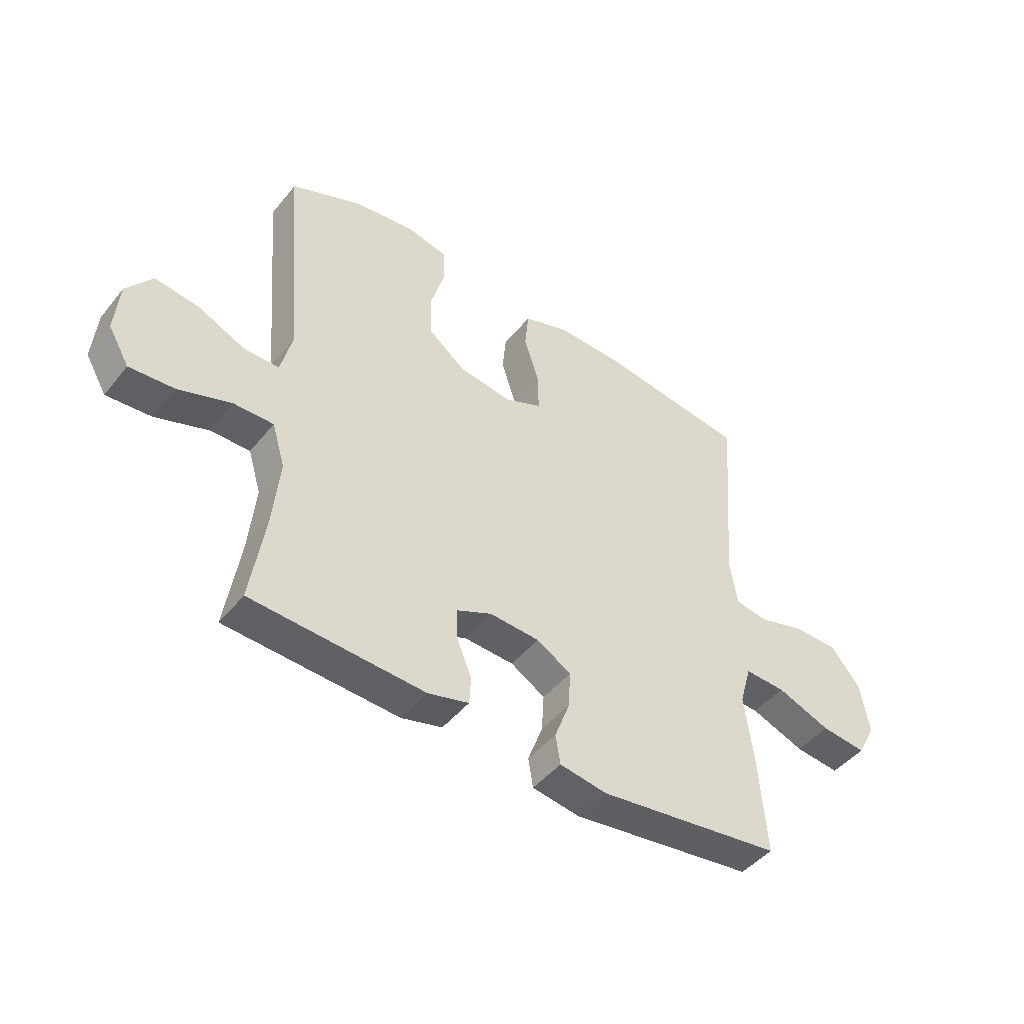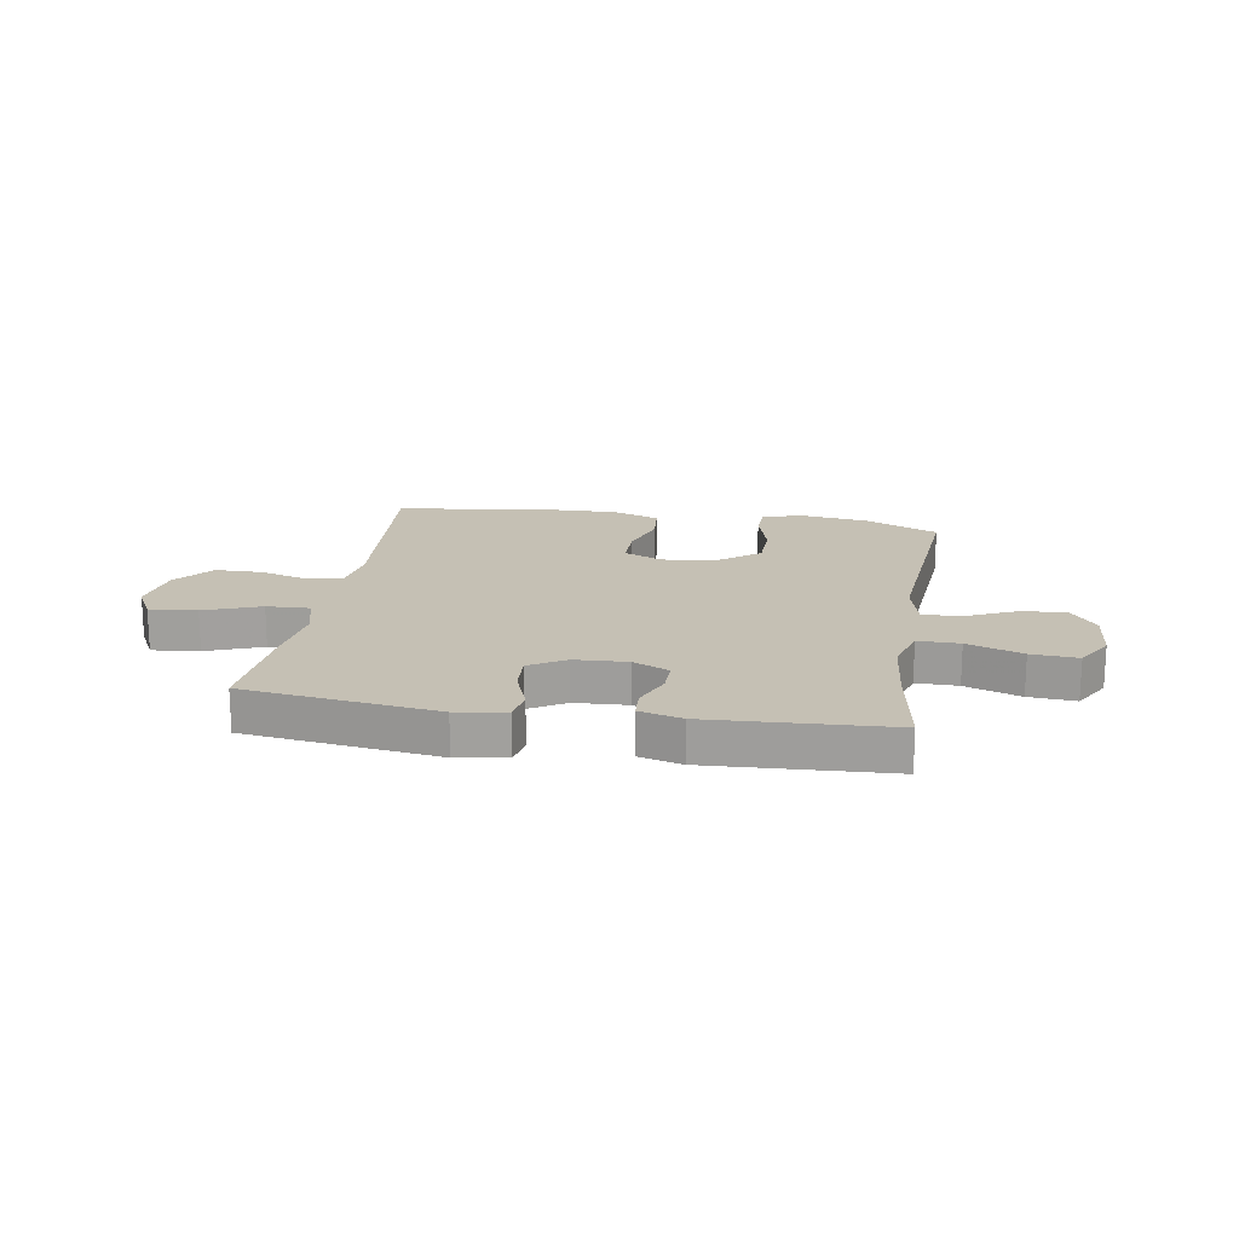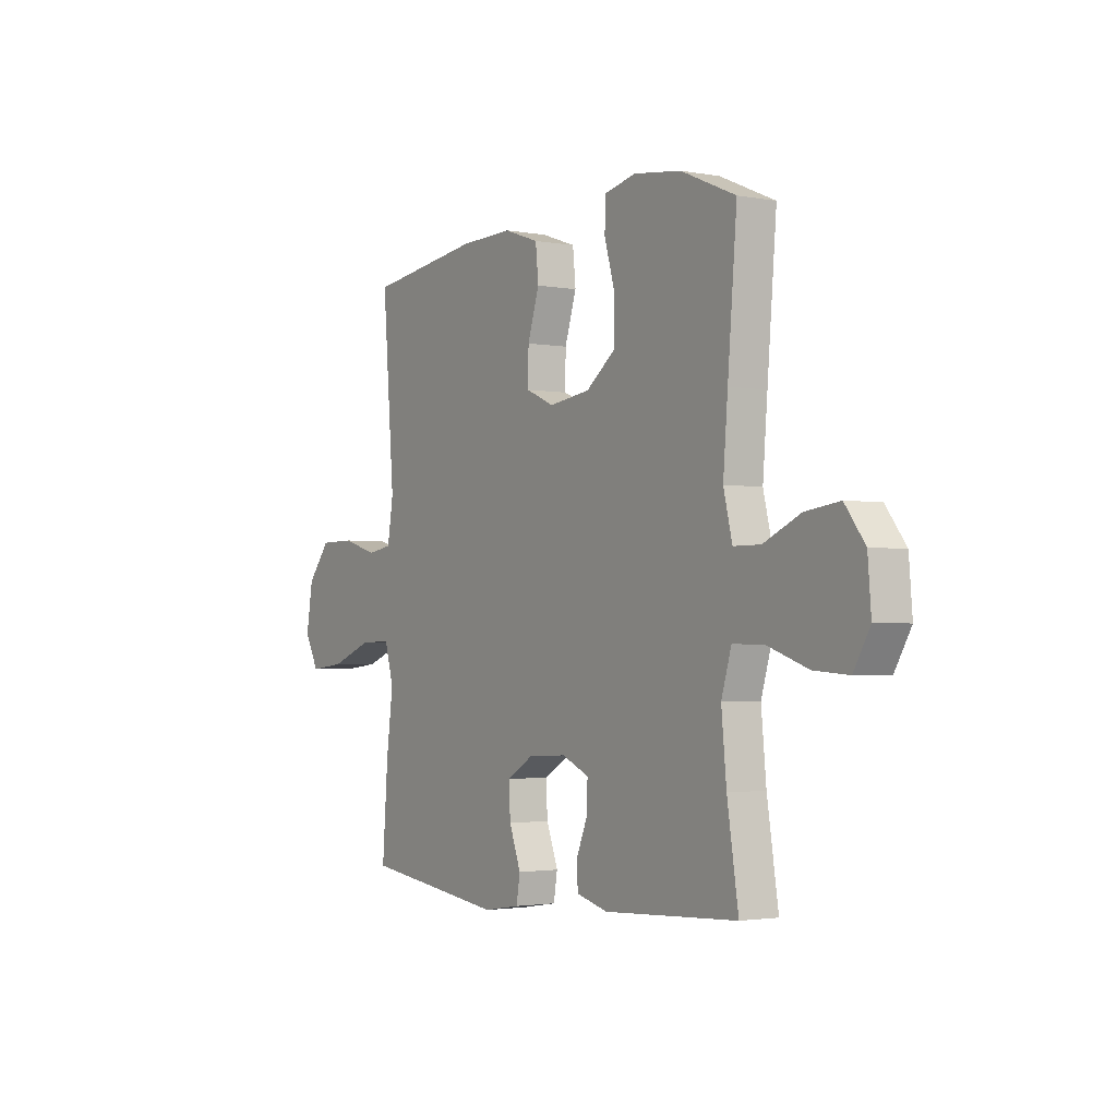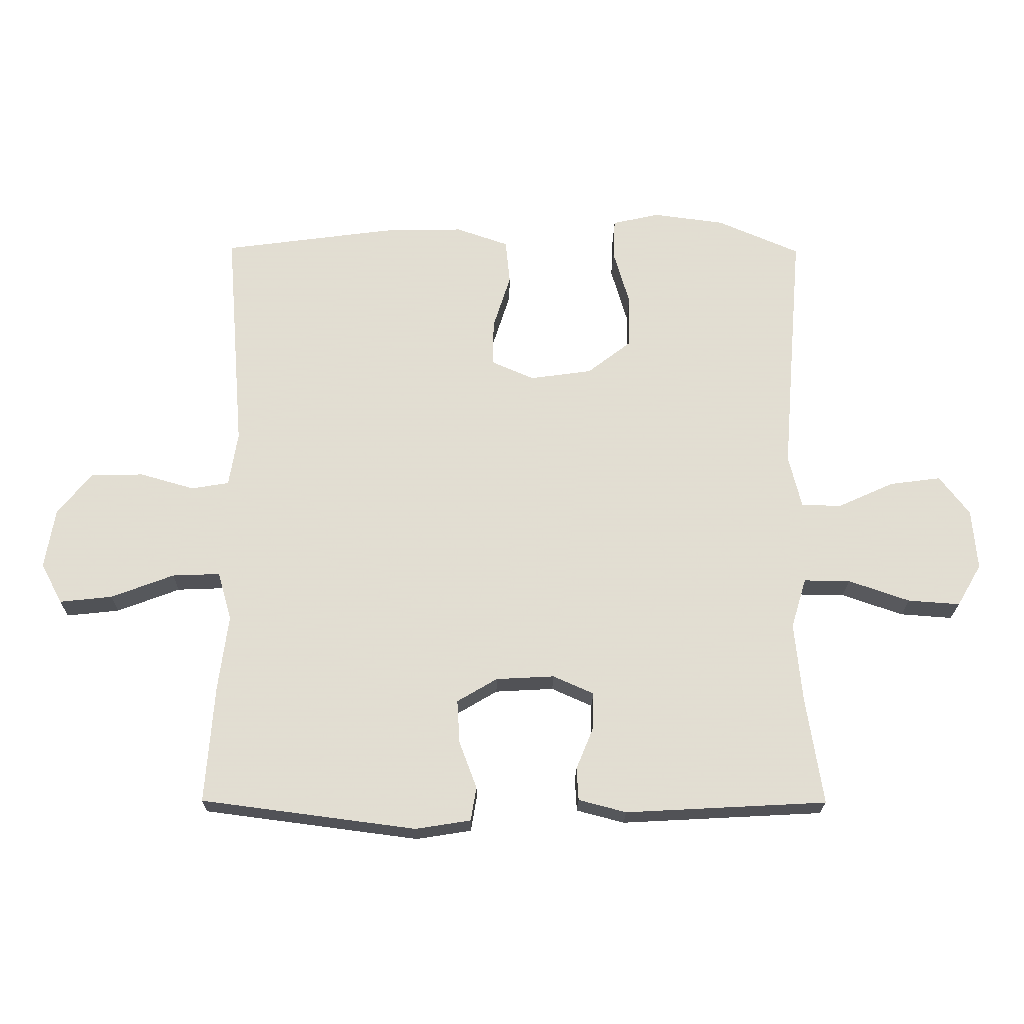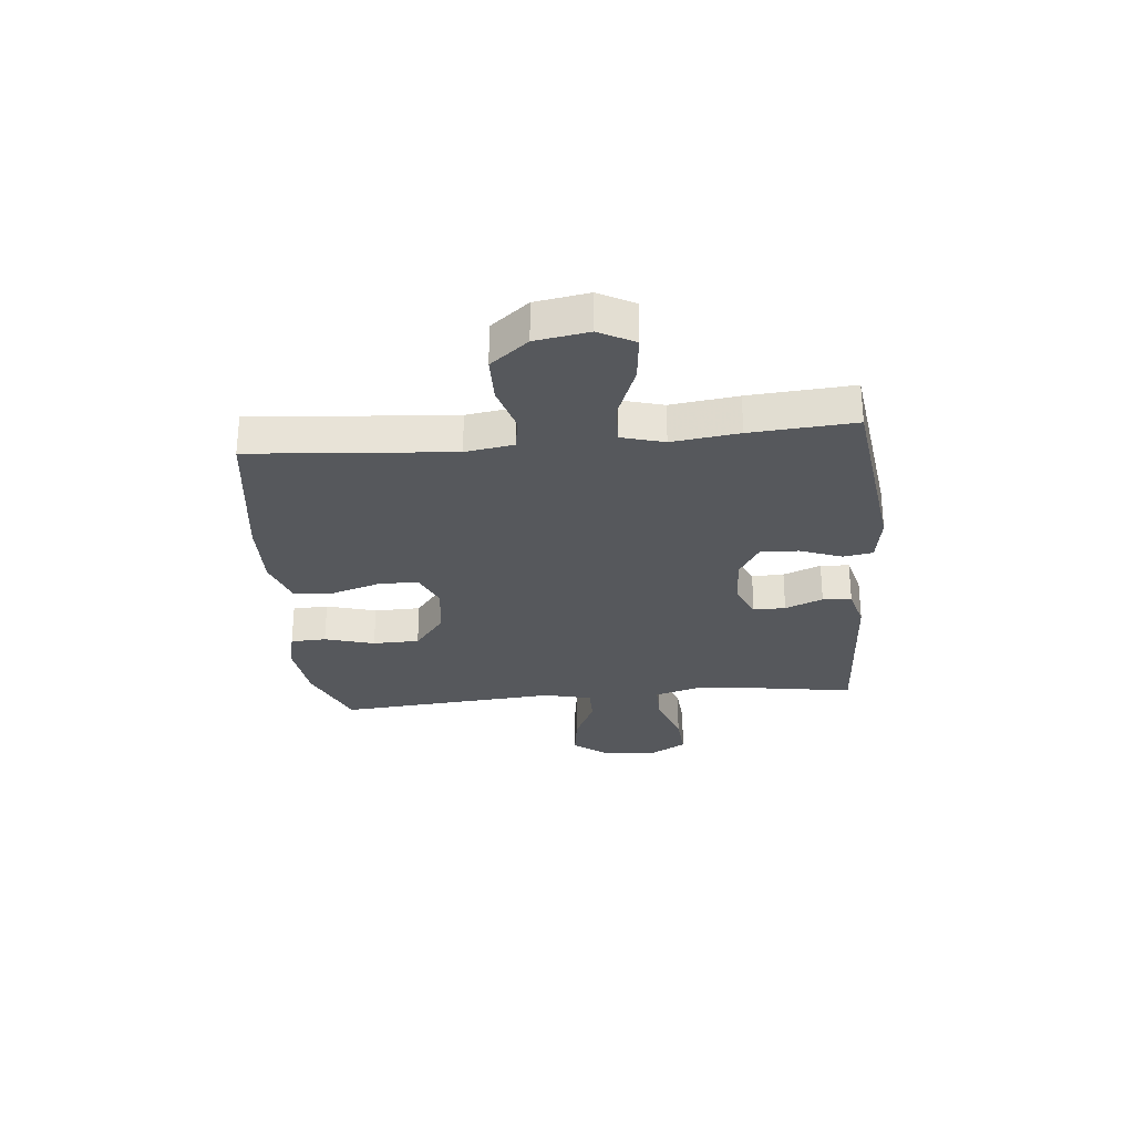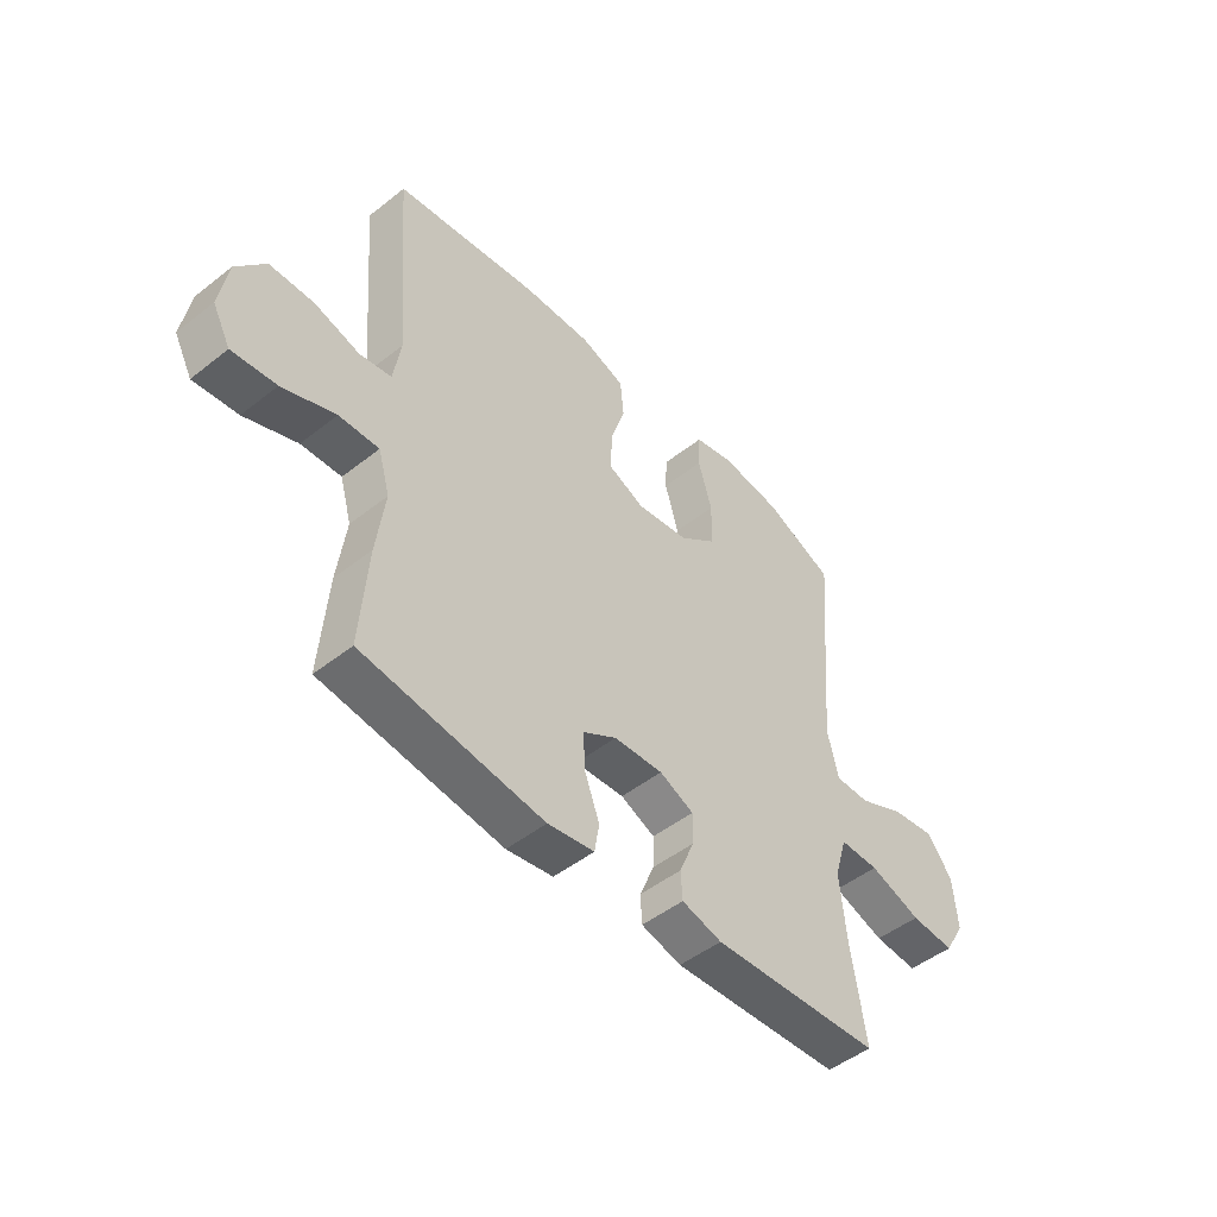
<metadata>
{"format":"obj","ext":"obj","renderer":"f3d","projection":"perspective","resolution":1024,"background":"white","views":[{"elev":-46.1,"azim":-36.6,"up":"+Z"},{"elev":18.3,"azim":-170.7,"up":"+Y"},{"elev":-2.2,"azim":-123.3,"up":"+Z"},{"elev":-21.7,"azim":179.3,"up":"+Z"},{"elev":-28.3,"azim":95.4,"up":"+Y"},{"elev":-48.5,"azim":131.4,"up":"+Z"}]}
</metadata>
<code>
v -0.5 0.07 0.5
v -0.368 0.07 0.557
v -0.254 0.07 0.572
v -0.179 0.07 0.555
v -0.176 0.07 0.491
v -0.202 0.07 0.401
v -0.2 0.07 0.317
v -0.13 0.07 0.263
v -0.031 0.07 0.249
v 0.037 0.07 0.279
v 0.036 0.07 0.352
v 0.008 0.07 0.44
v 0.015 0.07 0.511
v 0.099 0.07 0.54
v 0.227 0.07 0.537
v 0.5 0.07 0.5
v 0.471 0.07 0.137
v 0.485 0.07 0.05
v 0.545 0.07 0.04
v 0.631 0.07 0.065
v 0.715 0.07 0.064
v 0.77 0.07 -0.004
v 0.786 0.07 -0.1
v 0.752 0.07 -0.164
v 0.668 0.07 -0.155
v 0.568 0.07 -0.117
v 0.492 0.07 -0.114
v 0.47 0.07 -0.191
v 0.486 0.07 -0.312
v 0.5 0.07 -0.5
v 0.158 0.07 -0.545
v 0.07 0.07 -0.531
v 0.061 0.07 -0.477
v 0.089 0.07 -0.402
v 0.093 0.07 -0.333
v 0.029 0.07 -0.295
v -0.064 0.07 -0.29
v -0.129 0.07 -0.319
v -0.128 0.07 -0.377
v -0.1 0.07 -0.445
v -0.103 0.07 -0.497
v -0.179 0.07 -0.517
v -0.5 0.07 -0.5
v -0.473 0.07 -0.326
v -0.461 0.07 -0.201
v -0.485 0.07 -0.121
v -0.559 0.07 -0.122
v -0.657 0.07 -0.156
v -0.74 0.07 -0.162
v -0.779 0.07 -0.095
v -0.771 0.07 0.002
v -0.723 0.07 0.065
v -0.641 0.07 0.054
v -0.553 0.07 0.014
v -0.488 0.07 0.014
v -0.467 0.07 0.1
v -0.478 0.07 0.236
v -0.5 0 0.5
v -0.368 0 0.557
v -0.254 0 0.572
v -0.179 0 0.555
v -0.176 0 0.491
v -0.202 0 0.401
v -0.2 0 0.317
v -0.13 0 0.263
v -0.031 0 0.249
v 0.037 0 0.279
v 0.036 0 0.352
v 0.008 0 0.44
v 0.015 0 0.511
v 0.099 0 0.54
v 0.227 0 0.537
v 0.5 0 0.5
v 0.471 0 0.137
v 0.485 0 0.05
v 0.545 0 0.04
v 0.631 0 0.065
v 0.715 0 0.064
v 0.77 0 -0.004
v 0.786 0 -0.1
v 0.752 0 -0.164
v 0.668 0 -0.155
v 0.568 0 -0.117
v 0.492 0 -0.114
v 0.47 0 -0.191
v 0.486 0 -0.312
v 0.5 0 -0.5
v 0.158 0 -0.545
v 0.07 0 -0.531
v 0.061 0 -0.477
v 0.089 0 -0.402
v 0.093 0 -0.333
v 0.029 0 -0.295
v -0.064 0 -0.29
v -0.129 0 -0.319
v -0.128 0 -0.377
v -0.1 0 -0.445
v -0.103 0 -0.497
v -0.179 0 -0.517
v -0.5 0 -0.5
v -0.473 0 -0.326
v -0.461 0 -0.201
v -0.485 0 -0.121
v -0.559 0 -0.122
v -0.657 0 -0.156
v -0.74 0 -0.162
v -0.779 0 -0.095
v -0.771 0 0.002
v -0.723 0 0.065
v -0.641 0 0.054
v -0.553 0 0.014
v -0.488 0 0.014
v -0.467 0 0.1
v -0.478 0 0.236
f 52 53 54
f 51 52 54
f 50 51 54
f 49 50 54
f 48 49 54
f 47 48 54
f 46 47 54 55
f 45 46 55 56
f 42 43 44
f 41 42 44
f 40 41 44
f 39 40 44
f 38 39 44 45
f 37 38 45 56
f 32 33 34
f 31 32 34
f 30 31 34
f 29 30 34
f 28 29 34
f 27 28 34 35
f 24 25 26
f 23 24 26
f 22 23 26
f 21 22 26
f 20 21 26
f 19 20 26
f 18 19 26 27
f 27 35 36
f 18 27 36
f 17 18 36
f 15 16 17
f 14 15 17
f 13 14 17
f 12 13 17
f 11 12 17
f 4 5 6
f 3 4 6
f 2 3 6
f 1 2 6
f 57 1 6
f 57 6 7
f 56 57 7 8
f 37 56 8 9
f 36 37 9 10
f 17 36 10
f 10 11 17
f 111 110 109
f 111 109 108
f 111 108 107
f 111 107 106
f 111 106 105
f 111 105 104
f 112 111 104 103
f 113 112 103 102
f 101 100 99
f 101 99 98
f 101 98 97
f 101 97 96
f 102 101 96 95
f 113 102 95 94
f 91 90 89
f 91 89 88
f 91 88 87
f 91 87 86
f 91 86 85
f 92 91 85 84
f 83 82 81
f 83 81 80
f 83 80 79
f 83 79 78
f 83 78 77
f 83 77 76
f 84 83 76 75
f 93 92 84
f 93 84 75
f 93 75 74
f 74 73 72
f 74 72 71
f 74 71 70
f 74 70 69
f 74 69 68
f 63 62 61
f 63 61 60
f 63 60 59
f 63 59 58
f 63 58 114
f 64 63 114
f 65 64 114 113
f 66 65 113 94
f 67 66 94 93
f 67 93 74
f 74 68 67
f 1 58 59 2
f 2 59 60 3
f 3 60 61 4
f 4 61 62 5
f 5 62 63 6
f 6 63 64 7
f 7 64 65 8
f 8 65 66 9
f 9 66 67 10
f 10 67 68 11
f 11 68 69 12
f 12 69 70 13
f 13 70 71 14
f 14 71 72 15
f 15 72 73 16
f 16 73 74 17
f 17 74 75 18
f 18 75 76 19
f 19 76 77 20
f 20 77 78 21
f 21 78 79 22
f 22 79 80 23
f 23 80 81 24
f 24 81 82 25
f 25 82 83 26
f 26 83 84 27
f 27 84 85 28
f 28 85 86 29
f 29 86 87 30
f 30 87 88 31
f 31 88 89 32
f 32 89 90 33
f 33 90 91 34
f 34 91 92 35
f 35 92 93 36
f 36 93 94 37
f 37 94 95 38
f 38 95 96 39
f 39 96 97 40
f 40 97 98 41
f 41 98 99 42
f 42 99 100 43
f 43 100 101 44
f 44 101 102 45
f 45 102 103 46
f 46 103 104 47
f 47 104 105 48
f 48 105 106 49
f 49 106 107 50
f 50 107 108 51
f 51 108 109 52
f 52 109 110 53
f 53 110 111 54
f 54 111 112 55
f 55 112 113 56
f 56 113 114 57
f 57 114 58 1

</code>
